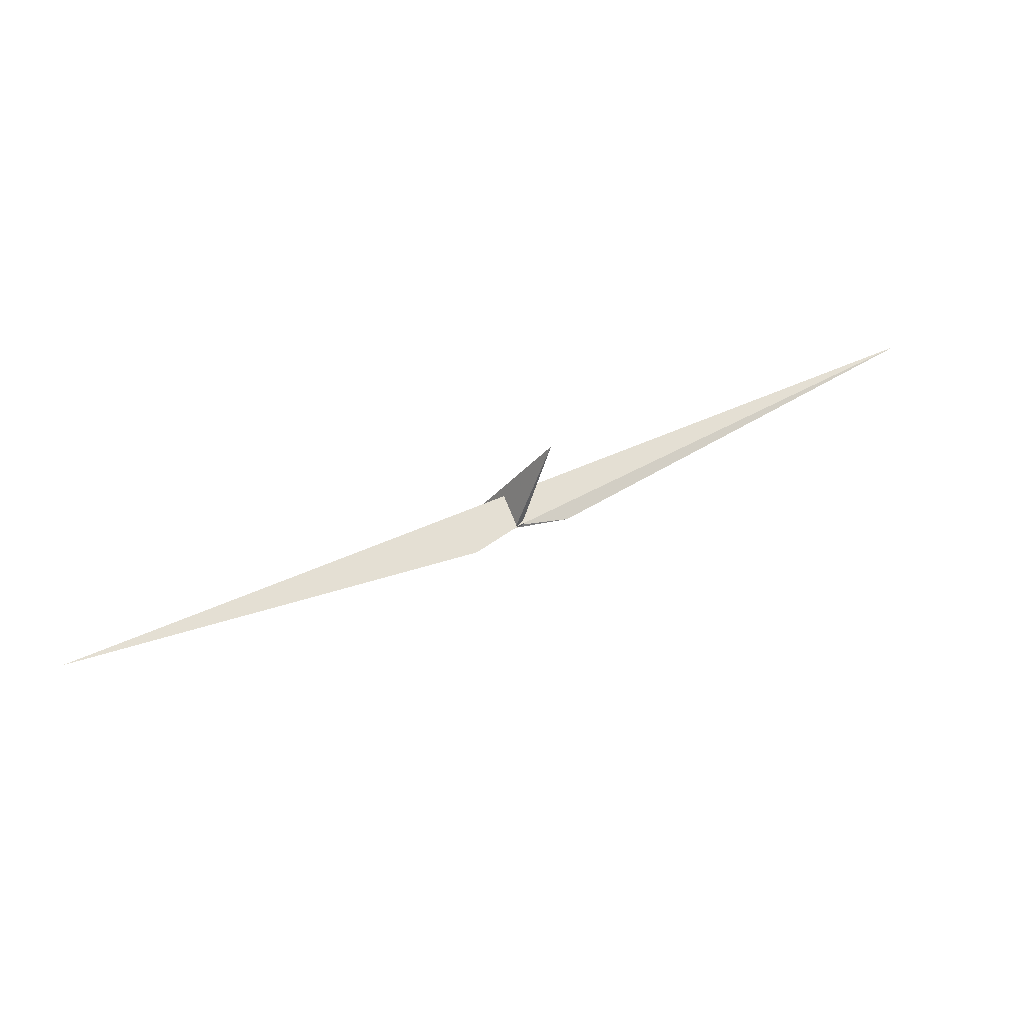
<metadata>
{"format":"obj","ext":"obj","renderer":"f3d","projection":"perspective","resolution":1024,"background":"white","views":[{"elev":76.5,"azim":156.2,"up":"+Y"}]}
</metadata>
<code>
v 88.72 17.37 24.49
v 9.851 8.069 -1.725
v 8.666 10.88 -2.982
v -8.666 -10.88 -2.982
v 26.08 -0.319 6.677
v -2.878 -6.898 -2.023
v 140.2 -214.7 111.2
v 16.94 -9.372 5.972
v 118 25.55 32.84
v -4.995 -10.15 -1.849
v 19.54 1.854 3.643
v 2.878 6.898 -2.023
v -26.08 0.319 6.677
v 7.029 1.232 35.01
v -7.029 -1.232 35.01
v 7.21 -2.266 55.47
v 1207 202.2 89.57
v 131.1 34.05 -29.13
v -9.404 0.4706 22.73
v 0.8535 4.463 10.03
v -9.851 -8.069 -1.725
v -88.72 -17.37 24.49
v 4.995 10.15 -1.849
v -140.2 214.7 111.2
v -16.94 9.372 5.972
v -118 -25.55 32.84
v -19.54 -1.854 3.643
v 9.404 -0.4706 22.73
v -7.21 2.266 55.47
v -1207 -202.2 89.57
v -131.1 -34.05 -29.13
v -0.8535 -4.463 10.03
v 5.054 10.35 -3.654
v 12.56 -4.939 20.44
v 8.543 3.019 8.947
v 11.07 -0.372 5.933
v -12.56 4.939 20.44
v -15.75 3.486 29.47
v -35.36 2.477 7.108
v -5.054 -10.35 -3.654
v -11.07 0.372 5.933
v -8.543 -3.019 8.947
v 15.75 -3.486 29.47
v 35.36 -2.477 7.108
f 1 2 11 5 6 8 7 10 4 3 9
f 1 2 18 17 16 14 15 19 13 12 20
f 3 4 26 22 21 27 13 12 25 24 23
f 5 6 32 22 21 31 30 29 15 14 28
f 7 8 34 16 14 28 35 36 33 23 24
f 3 9 39 38 37 29 30 17 18 33 23
f 7 10 40 41 42 19 15 29 37 25 24
f 4 10 40 31 30 17 16 34 43 44 26
f 5 11 44 43 38 37 25 12 20 35 28
f 1 9 39 27 21 31 40 41 36 35 20
f 6 8 34 43 38 39 27 13 19 42 32
f 2 11 44 26 22 32 42 41 36 33 18

</code>
